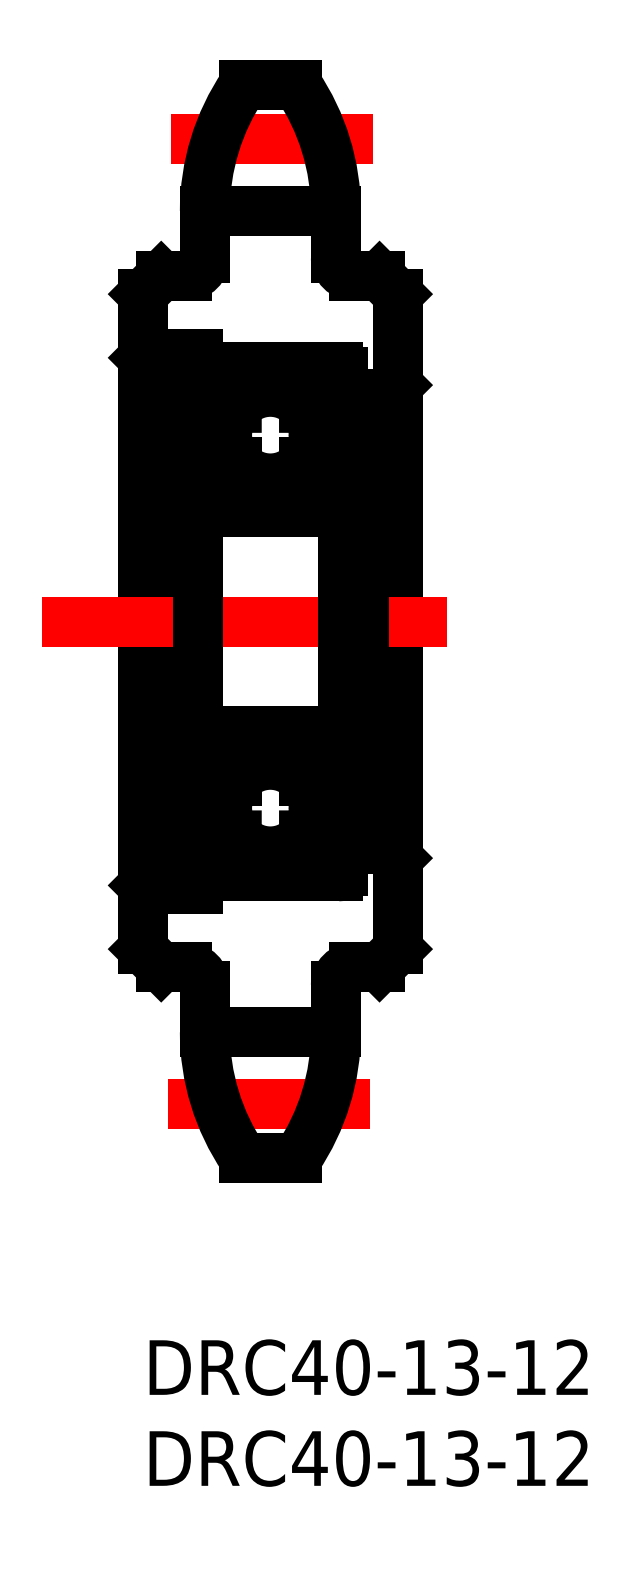
<metadata>
{"format":"dxf","ext":"dxf","renderer":"ezdxf+matplotlib","layout":"modelspace","background":"white","min_lineweight":24,"dpi":150}
</metadata>
<code>
0
SECTION
2
ENTITIES
0
LINE
8
0
10
14
20
57.5
30
0
11
14
21
21.5
31
0
0
LINE
8
0
10
0
20
57.5
30
0
11
0
21
21.5
31
0
0
LINE
8
CENTER
10
12.47
20
12.97
30
0
11
1.347
21
12.97
31
0
0
LINE
8
0
10
10.6
20
16.94
30
0
11
3.4
21
16.94
31
0
0
LINE
8
0
10
8.474
20
10
30
0
11
5.526
21
10
31
0
0
LINE
8
0
10
2.4
20
20.5
30
0
11
1
21
20.5
31
0
0
LINE
8
0
10
0
20
21.5
30
0
11
1
21
20.5
31
0
0
LINE
8
0
10
3.4
20
19.5
30
0
11
3.4
21
16.94
31
0
0
ARC
8
0
10
2.4
20
19.5
30
0
40
1
50
0
51
90
0
LINE
8
0
10
10.6
20
19.5
30
0
11
10.6
21
16.94
31
0
0
LINE
8
0
10
14
20
21.5
30
0
11
13
21
20.5
31
0
0
LINE
8
0
10
11.6
20
20.5
30
0
11
13
21
20.5
31
0
0
ARC
8
0
10
11.6
20
19.5
30
0
40
1
50
90
51
180
0
LINE
8
0
10
13.5
20
52
30
0
11
13.5
21
27
31
0
0
LINE
8
0
10
0.5
20
53.5
30
0
11
0.5
21
25.5
31
0
0
LINE
8
0
10
1.6
20
54.2
30
0
11
1.6
21
24.8
31
0
0
LINE
8
CENTER
10
-5.538
20
39.5
30
0
11
19.7
21
39.5
31
0
0
LINE
8
0
10
0.5
20
25.5
30
0
11
1.6
21
25.5
31
0
0
LINE
8
0
10
0.5
20
25.5
30
0
11
0
21
25
31
0
0
LINE
8
0
10
1.6
20
24.8
30
0
11
3
21
24.8
31
0
0
LINE
8
0
10
13.5
20
27
30
0
11
14
21
26.5
31
0
0
LINE
8
0
10
11
20
27
30
0
11
13.5
21
27
31
0
0
LINE
8
CENTER
10
1.534
20
66.03
30
0
11
12.65
21
66.03
31
0
0
LINE
8
0
10
3.4
20
62.06
30
0
11
10.6
21
62.06
31
0
0
ARC
8
0
10
2.4
20
59.5
30
0
40
1
50
270
51
0
0
LINE
8
0
10
2.4
20
58.5
30
0
11
1
21
58.5
31
0
0
LINE
8
0
10
0.5
20
53.5
30
0
11
1.6
21
53.5
31
0
0
LINE
8
0
10
0
20
57.5
30
0
11
1
21
58.5
31
0
0
LINE
8
0
10
0
20
54
30
0
11
0.5
21
53.5
31
0
0
LINE
8
0
10
3
20
54.2
30
0
11
1.6
21
54.2
31
0
0
LINE
8
0
10
3.4
20
59.5
30
0
11
3.4
21
62.06
31
0
0
ARC
8
0
10
11.6
20
59.5
30
0
40
1
50
180
51
270
0
LINE
8
0
10
14
20
52.5
30
0
11
13.5
21
52
31
0
0
LINE
8
0
10
11
20
52
30
0
11
13.5
21
52
31
0
0
LINE
8
0
10
13
20
58.5
30
0
11
14
21
57.5
31
0
0
LINE
8
0
10
11.6
20
58.5
30
0
11
13
21
58.5
31
0
0
LINE
8
0
10
10.6
20
59.5
30
0
11
10.6
21
62.06
31
0
0
LINE
8
0
10
3
20
54.2
30
0
11
3
21
24.8
31
0
0
LINE
8
0
10
11
20
53.2
30
0
11
11
21
25.8
31
0
0
LINE
8
0
10
3.3
20
25.5
30
0
11
10.7
21
25.5
31
0
0
CIRCLE
8
0
10
7
20
29.25
30
0
40
2.381
0
LINE
8
0
10
3.433
20
28.57
30
0
11
3.433
21
30.95
31
0
0
LINE
8
0
10
3.633
20
28.65
30
0
11
3.633
21
30.95
31
0
0
LINE
8
0
10
4.338
20
26.92
30
0
11
4.403
21
27.66
31
0
0
ARC
8
0
10
3.713
20
27.18
30
0
40
0.2
50
129.9
51
220
0
LINE
8
0
10
4.14
20
26.94
30
0
11
4.183
21
27.82
31
0
0
LINE
8
0
10
3.713
20
27.18
30
0
11
3.963
21
26.88
31
0
0
ARC
8
0
10
4.04
20
26.94
30
0
40
0.1
50
220
51
357.2
0
ARC
8
0
10
4.039
20
26.95
30
0
40
0.3
50
220
51
355
0
ARC
8
0
10
3.1
20
26.95
30
0
40
0.1
50
90
51
180
0
LINE
8
0
10
3.56
20
27.05
30
0
11
3.81
21
26.75
31
0
0
LINE
8
0
10
3.1
20
27.05
30
0
11
3.56
21
27.05
31
0
0
LINE
8
0
10
4.383
20
27.9
30
0
11
3.633
21
28.65
31
0
0
LINE
8
0
10
4.183
20
27.82
30
0
11
3.433
21
28.57
31
0
0
LINE
8
0
10
3.738
20
27.46
30
0
11
3.585
21
27.33
31
0
0
LINE
8
0
10
3.738
20
27.46
30
0
11
3.866
21
27.31
31
0
0
LINE
8
0
10
3.866
20
27.31
30
0
11
3.713
21
27.18
31
0
0
LINE
8
0
10
4.503
20
27.75
30
0
11
5.151
21
27.75
31
0
0
ARC
8
0
10
4.503
20
27.65
30
0
40
0.1
50
90
51
175
0
LINE
8
0
10
4.383
20
27.43
30
0
11
4.383
21
27.9
31
0
0
LINE
8
0
10
4.182
20
31.62
30
0
11
4.45
21
30.88
31
0
0
ARC
8
0
10
3.633
20
30.95
30
0
40
0.2
50
90
51
180
0
LINE
8
0
10
3.633
20
31.15
30
0
11
4.083
21
31.15
31
0
0
LINE
8
0
10
4.083
20
30.95
30
0
11
3.633
21
30.95
31
0
0
LINE
8
0
10
4.083
20
31.15
30
0
11
4.083
21
30.95
31
0
0
LINE
8
0
10
4.638
20
30.75
30
0
11
5.151
21
30.75
31
0
0
LINE
8
0
10
4.894
20
30.75
30
0
11
4.894
21
30.75
31
0
0
LINE
8
0
10
4.766
20
30.75
30
0
11
4.766
21
30.75
31
0
0
ARC
8
0
10
4.638
20
30.95
30
0
40
0.2
50
200
51
270
0
ARC
8
0
10
3.994
20
31.55
30
0
40
0.2
50
20.01
51
90
0
ARC
8
0
10
3.2
20
31.55
30
0
40
0.2
50
180
51
270
0
LINE
8
0
10
3.2
20
31.35
30
0
11
3.5
21
31.35
31
0
0
ARC
8
0
10
3.929
20
31.55
30
0
40
0.2
50
90
51
140
0
LINE
8
0
10
3.5
20
31.35
30
0
11
3.776
21
31.68
31
0
0
LINE
8
0
10
3.929
20
31.75
30
0
11
3.994
21
31.75
31
0
0
LINE
8
0
10
10.37
20
28.65
30
0
11
10.37
21
30.95
31
0
0
LINE
8
0
10
10.57
20
28.57
30
0
11
10.57
21
30.95
31
0
0
LINE
8
0
10
10.29
20
27.18
30
0
11
10.04
21
26.88
31
0
0
LINE
8
0
10
9.86
20
26.94
30
0
11
9.817
21
27.82
31
0
0
ARC
8
0
10
10.29
20
27.18
30
0
40
0.2
50
320
51
50.09
0
LINE
8
0
10
9.662
20
26.92
30
0
11
9.597
21
27.66
31
0
0
ARC
8
0
10
9.961
20
26.95
30
0
40
0.3
50
185
51
320
0
ARC
8
0
10
9.96
20
26.94
30
0
40
0.1
50
182.8
51
320
0
LINE
8
0
10
10.9
20
27.05
30
0
11
10.44
21
27.05
31
0
0
LINE
8
0
10
10.44
20
27.05
30
0
11
10.19
21
26.75
31
0
0
ARC
8
0
10
10.9
20
26.95
30
0
40
0.1
50
0
51
90
0
LINE
8
0
10
9.817
20
27.82
30
0
11
10.57
21
28.57
31
0
0
LINE
8
0
10
9.617
20
27.9
30
0
11
10.37
21
28.65
31
0
0
LINE
8
0
10
9.497
20
27.75
30
0
11
8.849
21
27.75
31
0
0
LINE
8
0
10
9.617
20
27.43
30
0
11
9.617
21
27.9
31
0
0
ARC
8
0
10
9.497
20
27.65
30
0
40
0.1
50
4.997
51
90
0
LINE
8
0
10
10.13
20
27.31
30
0
11
10.29
21
27.18
31
0
0
LINE
8
0
10
10.26
20
27.46
30
0
11
10.13
21
27.31
31
0
0
LINE
8
0
10
10.26
20
27.46
30
0
11
10.42
21
27.33
31
0
0
LINE
8
0
10
9.818
20
31.62
30
0
11
9.55
21
30.88
31
0
0
ARC
8
0
10
9.362
20
30.95
30
0
40
0.2
50
270
51
340
0
LINE
8
0
10
9.362
20
30.75
30
0
11
8.849
21
30.75
31
0
0
LINE
8
0
10
9.917
20
31.15
30
0
11
9.917
21
30.95
31
0
0
LINE
8
0
10
9.917
20
30.95
30
0
11
10.37
21
30.95
31
0
0
LINE
8
0
10
10.37
20
31.15
30
0
11
9.917
21
31.15
31
0
0
ARC
8
0
10
10.37
20
30.95
30
0
40
0.2
50
0
51
90
0
ARC
8
0
10
10.01
20
31.55
30
0
40
0.2
50
90
51
160
0
LINE
8
0
10
10.07
20
31.75
30
0
11
10.01
21
31.75
31
0
0
LINE
8
0
10
10.5
20
31.35
30
0
11
10.22
21
31.68
31
0
0
ARC
8
0
10
10.07
20
31.55
30
0
40
0.2
50
40
51
90
0
LINE
8
0
10
10.8
20
31.35
30
0
11
10.5
21
31.35
31
0
0
ARC
8
0
10
10.8
20
31.55
30
0
40
0.2
50
270
51
0
0
LINE
8
0
10
3.3
20
33.5
30
0
11
10.7
21
33.5
31
0
0
CIRCLE
8
0
10
7
20
49.75
30
0
40
2.381
0
LINE
8
0
10
3.633
20
50.35
30
0
11
3.633
21
48.05
31
0
0
LINE
8
0
10
3.433
20
50.43
30
0
11
3.433
21
48.05
31
0
0
LINE
8
0
10
10.57
20
50.43
30
0
11
10.57
21
48.05
31
0
0
LINE
8
0
10
10.37
20
50.35
30
0
11
10.37
21
48.05
31
0
0
LINE
8
0
10
3.3
20
45.5
30
0
11
10.7
21
45.5
31
0
0
LINE
8
0
10
3.5
20
47.65
30
0
11
3.776
21
47.32
31
0
0
ARC
8
0
10
3.2
20
47.45
30
0
40
0.2
50
90
51
180
0
LINE
8
0
10
4.182
20
47.38
30
0
11
4.45
21
48.12
31
0
0
ARC
8
0
10
3.994
20
47.45
30
0
40
0.2
50
270
51
340
0
ARC
8
0
10
3.929
20
47.45
30
0
40
0.2
50
220
51
270
0
LINE
8
0
10
3.929
20
47.25
30
0
11
3.994
21
47.25
31
0
0
LINE
8
0
10
4.083
20
48.05
30
0
11
3.633
21
48.05
31
0
0
LINE
8
0
10
3.633
20
47.85
30
0
11
4.083
21
47.85
31
0
0
ARC
8
0
10
3.633
20
48.05
30
0
40
0.2
50
180
51
270
0
LINE
8
0
10
3.2
20
47.65
30
0
11
3.5
21
47.65
31
0
0
LINE
8
0
10
4.083
20
47.85
30
0
11
4.083
21
48.05
31
0
0
LINE
8
0
10
4.638
20
48.25
30
0
11
5.151
21
48.25
31
0
0
ARC
8
0
10
4.638
20
48.05
30
0
40
0.2
50
90
51
160
0
ARC
8
0
10
10.8
20
47.45
30
0
40
0.2
50
0
51
90
0
LINE
8
0
10
9.818
20
47.38
30
0
11
9.55
21
48.12
31
0
0
LINE
8
0
10
10.5
20
47.65
30
0
11
10.22
21
47.32
31
0
0
ARC
8
0
10
10.01
20
47.45
30
0
40
0.2
50
200
51
270
0
ARC
8
0
10
10.07
20
47.45
30
0
40
0.2
50
270
51
320
0
LINE
8
0
10
10.07
20
47.25
30
0
11
10.01
21
47.25
31
0
0
LINE
8
0
10
9.362
20
48.25
30
0
11
8.849
21
48.25
31
0
0
ARC
8
0
10
9.362
20
48.05
30
0
40
0.2
50
20.01
51
90
0
LINE
8
0
10
10.37
20
47.85
30
0
11
9.917
21
47.85
31
0
0
LINE
8
0
10
9.917
20
48.05
30
0
11
10.37
21
48.05
31
0
0
LINE
8
0
10
9.917
20
47.85
30
0
11
9.917
21
48.05
31
0
0
LINE
8
0
10
10.8
20
47.65
30
0
11
10.5
21
47.65
31
0
0
ARC
8
0
10
10.37
20
48.05
30
0
40
0.2
50
270
51
0
0
LINE
8
0
10
3.3
20
53.5
30
0
11
10.7
21
53.5
31
0
0
LINE
8
0
10
3.866
20
51.69
30
0
11
3.713
21
51.82
31
0
0
ARC
8
0
10
3.713
20
51.82
30
0
40
0.2
50
140
51
230.1
0
LINE
8
0
10
4.14
20
52.06
30
0
11
4.183
21
51.18
31
0
0
LINE
8
0
10
4.338
20
52.08
30
0
11
4.403
21
51.34
31
0
0
LINE
8
0
10
4.183
20
51.18
30
0
11
3.433
21
50.43
31
0
0
LINE
8
0
10
4.383
20
51.1
30
0
11
3.633
21
50.35
31
0
0
LINE
8
0
10
3.738
20
51.54
30
0
11
3.866
21
51.69
31
0
0
LINE
8
0
10
3.738
20
51.54
30
0
11
3.585
21
51.67
31
0
0
LINE
8
0
10
4.503
20
51.25
30
0
11
5.151
21
51.25
31
0
0
LINE
8
0
10
4.383
20
51.57
30
0
11
4.383
21
51.1
31
0
0
ARC
8
0
10
4.503
20
51.35
30
0
40
0.1
50
185
51
270
0
ARC
8
0
10
4.039
20
52.05
30
0
40
0.3
50
4.997
51
140
0
ARC
8
0
10
4.04
20
52.06
30
0
40
0.1
50
2.82
51
140
0
LINE
8
0
10
3.713
20
51.82
30
0
11
3.963
21
52.12
31
0
0
LINE
8
0
10
3.56
20
51.95
30
0
11
3.81
21
52.25
31
0
0
LINE
8
0
10
3.1
20
51.95
30
0
11
3.56
21
51.95
31
0
0
ARC
8
0
10
3.1
20
52.05
30
0
40
0.1
50
180
51
270
0
LINE
8
0
10
9.662
20
52.08
30
0
11
9.597
21
51.34
31
0
0
LINE
8
0
10
9.86
20
52.06
30
0
11
9.817
21
51.18
31
0
0
ARC
8
0
10
10.29
20
51.82
30
0
40
0.2
50
309.9
51
40
0
LINE
8
0
10
10.13
20
51.69
30
0
11
10.29
21
51.82
31
0
0
LINE
8
0
10
9.617
20
51.1
30
0
11
10.37
21
50.35
31
0
0
LINE
8
0
10
9.817
20
51.18
30
0
11
10.57
21
50.43
31
0
0
LINE
8
0
10
9.497
20
51.25
30
0
11
8.849
21
51.25
31
0
0
ARC
8
0
10
9.497
20
51.35
30
0
40
0.1
50
270
51
355
0
LINE
8
0
10
9.617
20
51.57
30
0
11
9.617
21
51.1
31
0
0
LINE
8
0
10
10.26
20
51.54
30
0
11
10.42
21
51.67
31
0
0
LINE
8
0
10
10.26
20
51.54
30
0
11
10.13
21
51.69
31
0
0
ARC
8
0
10
9.96
20
52.06
30
0
40
0.1
50
40
51
177.2
0
ARC
8
0
10
9.961
20
52.05
30
0
40
0.3
50
40
51
175
0
ARC
8
0
10
10.9
20
52.05
30
0
40
0.1
50
270
51
0
0
LINE
8
0
10
10.44
20
51.95
30
0
11
10.19
21
52.25
31
0
0
LINE
8
0
10
10.29
20
51.82
30
0
11
10.04
21
52.12
31
0
0
LINE
8
0
10
10.9
20
51.95
30
0
11
10.44
21
51.95
31
0
0
ARC
8
0
10
10.7
20
53.2
30
0
40
0.3
50
0
51
90
0
ARC
8
0
10
3.3
20
53.2
30
0
40
0.3
50
90
51
180
0
ARC
8
0
10
3.3
20
45.8
30
0
40
0.3
50
180
51
270
0
ARC
8
0
10
10.7
20
45.8
30
0
40
0.3
50
270
51
0
0
ARC
8
0
10
3.3
20
25.8
30
0
40
0.3
50
180
51
270
0
ARC
8
0
10
10.7
20
25.8
30
0
40
0.3
50
270
51
0
0
ARC
8
0
10
10.7
20
33.2
30
0
40
0.3
50
0
51
90
0
ARC
8
0
10
3.3
20
33.2
30
0
40
0.3
50
90
51
180
0
LINE
8
0
10
1.6
20
30.3
30
0
11
3
21
30.3
31
0
0
LINE
8
0
10
1.6
20
51.51
30
0
11
3
21
51.51
31
0
0
ARC
8
0
10
-1.79
20
16.94
30
0
40
12.39
50
325.9
51
0
0
ARC
8
0
10
15.79
20
16.94
30
0
40
12.39
50
180
51
214.1
0
LINE
8
0
10
8.474
20
69
30
0
11
5.526
21
69
31
0
0
ARC
8
0
10
-1.79
20
62.06
30
0
40
12.39
50
0
51
34.06
0
ARC
8
0
10
15.79
20
62.06
30
0
40
12.39
50
145.9
51
180
0
INSERT
8
0
2
*U3
10
0
20
0
30
0
0
INSERT
8
0
2
*U4
10
0
20
0
30
0
0
ENDSEC
0
EOF

</code>
